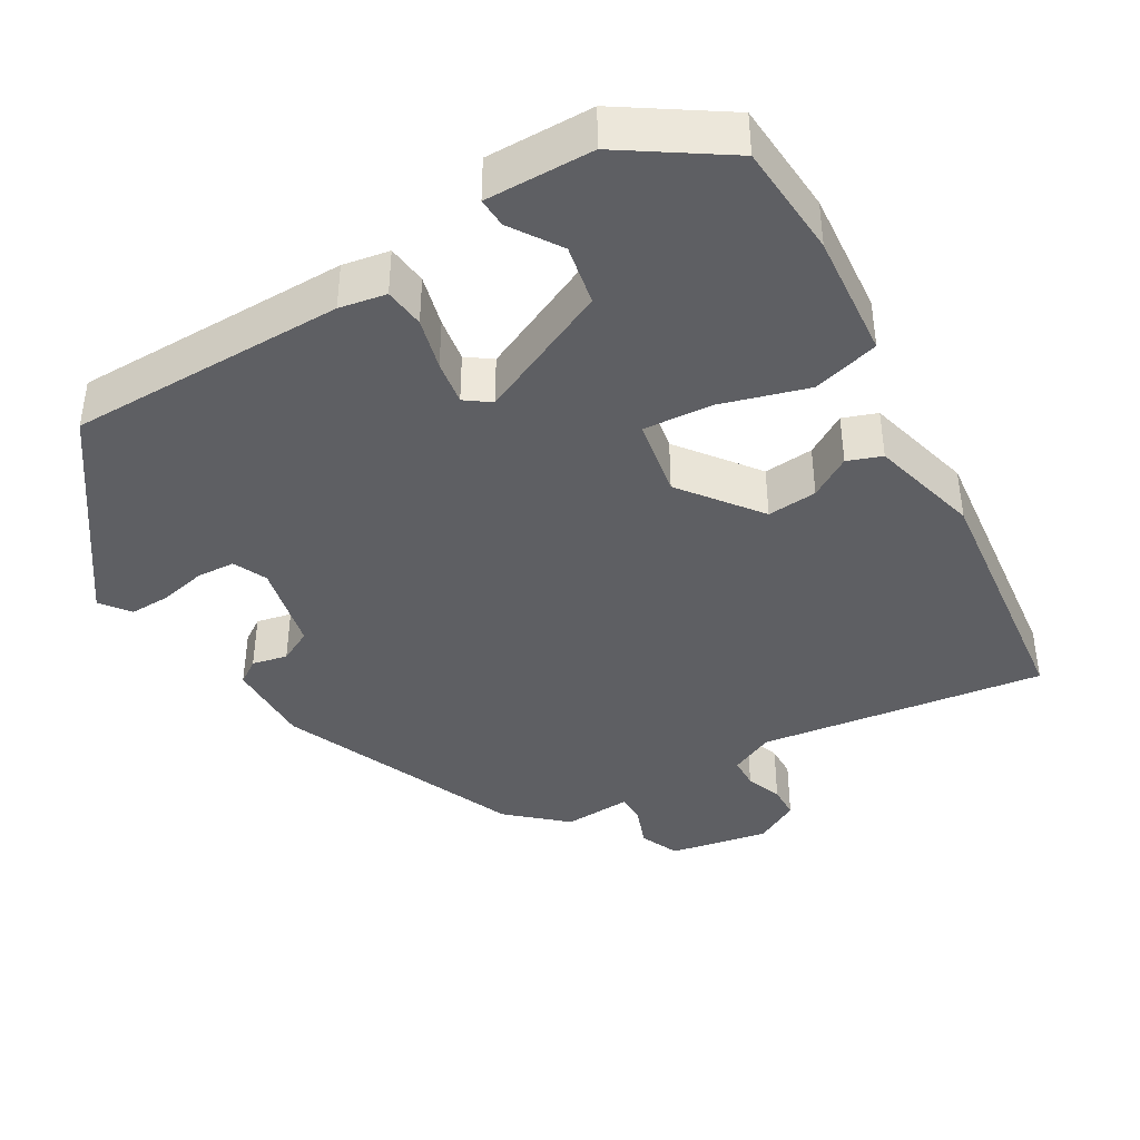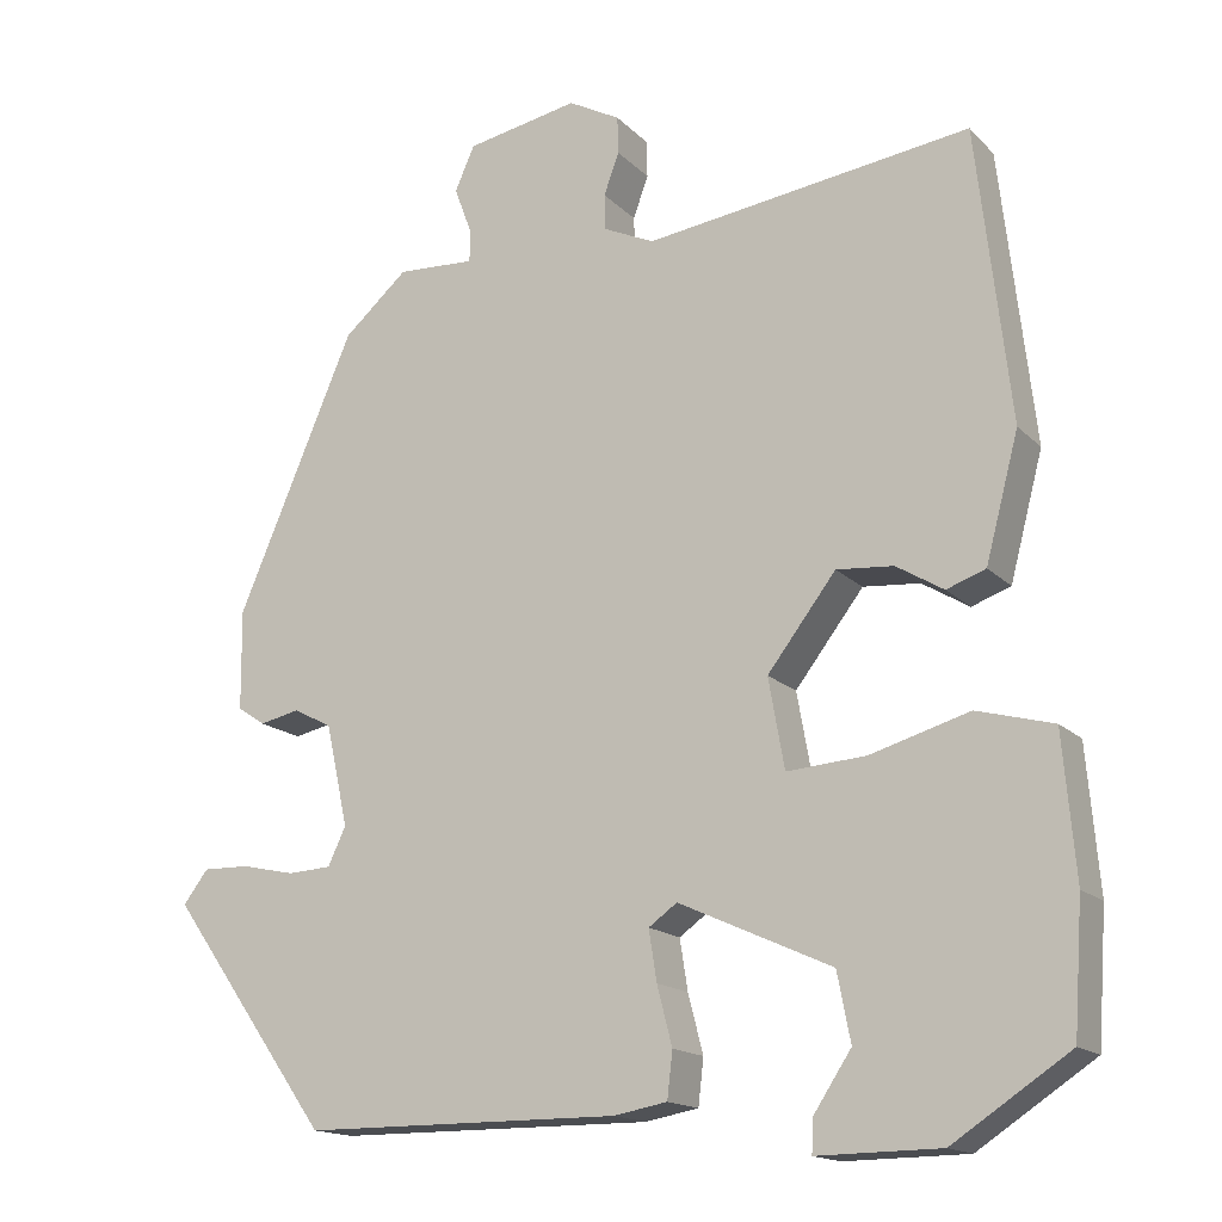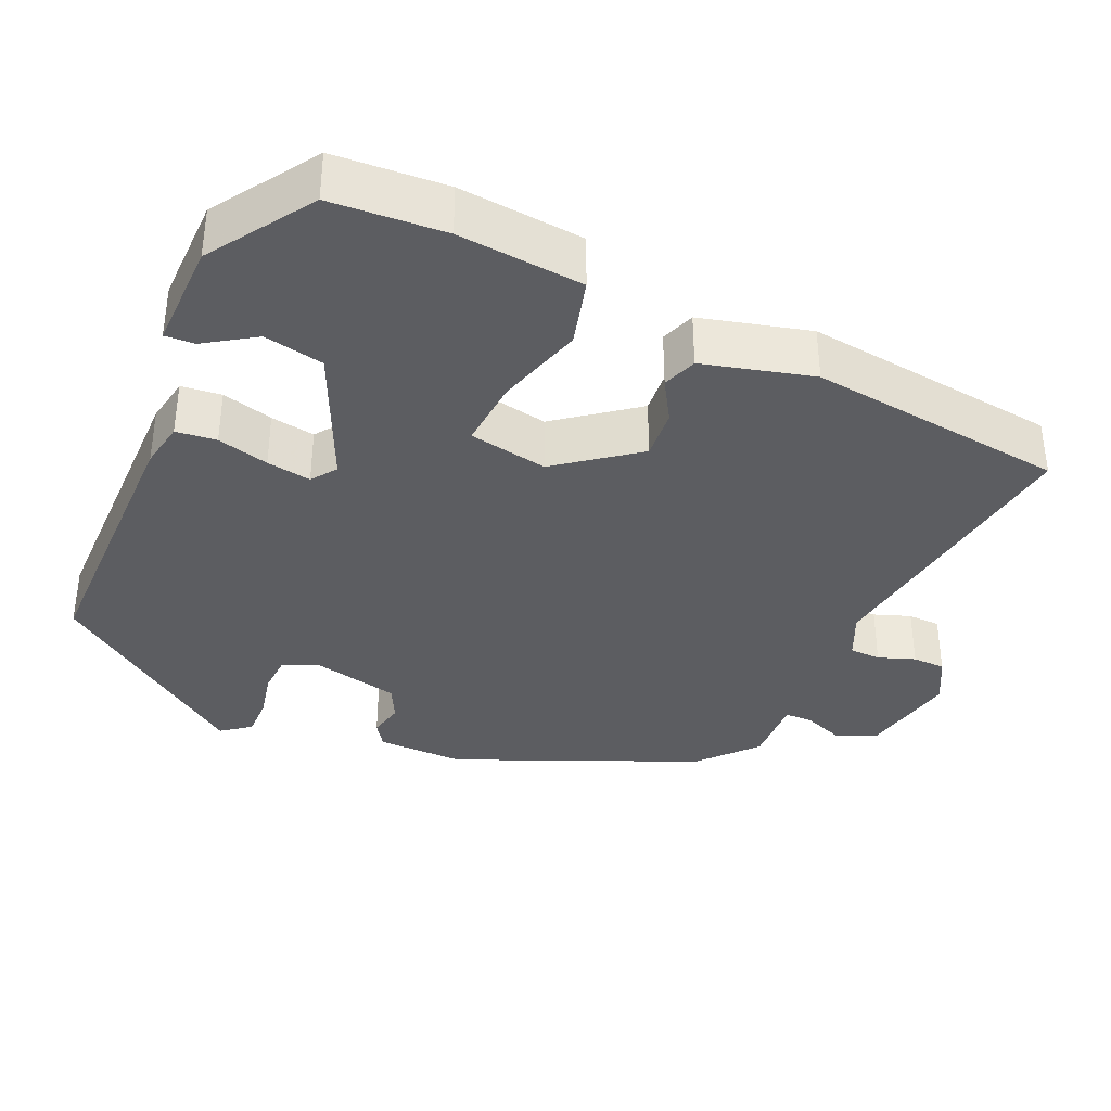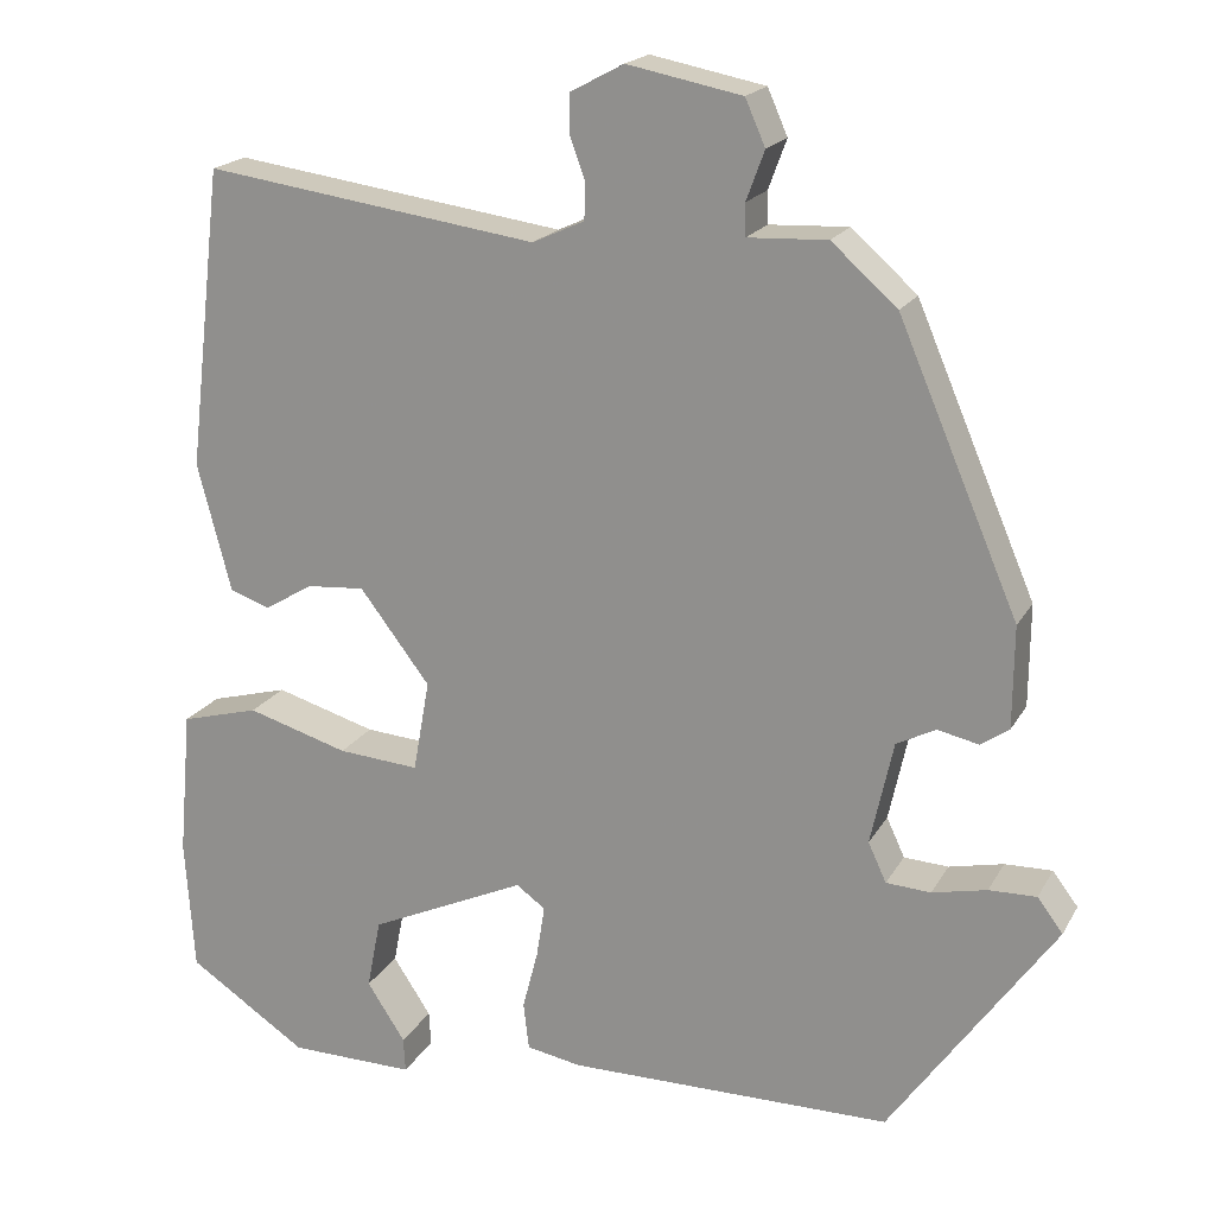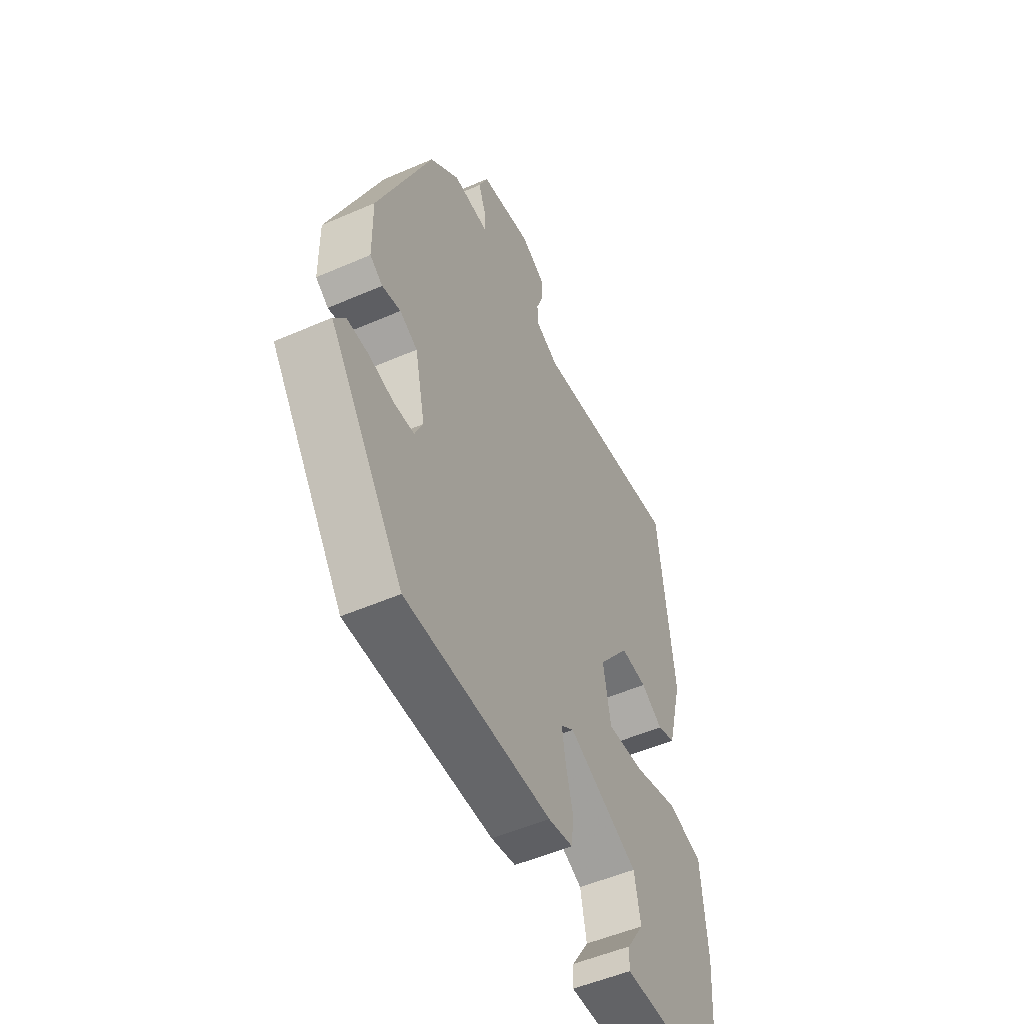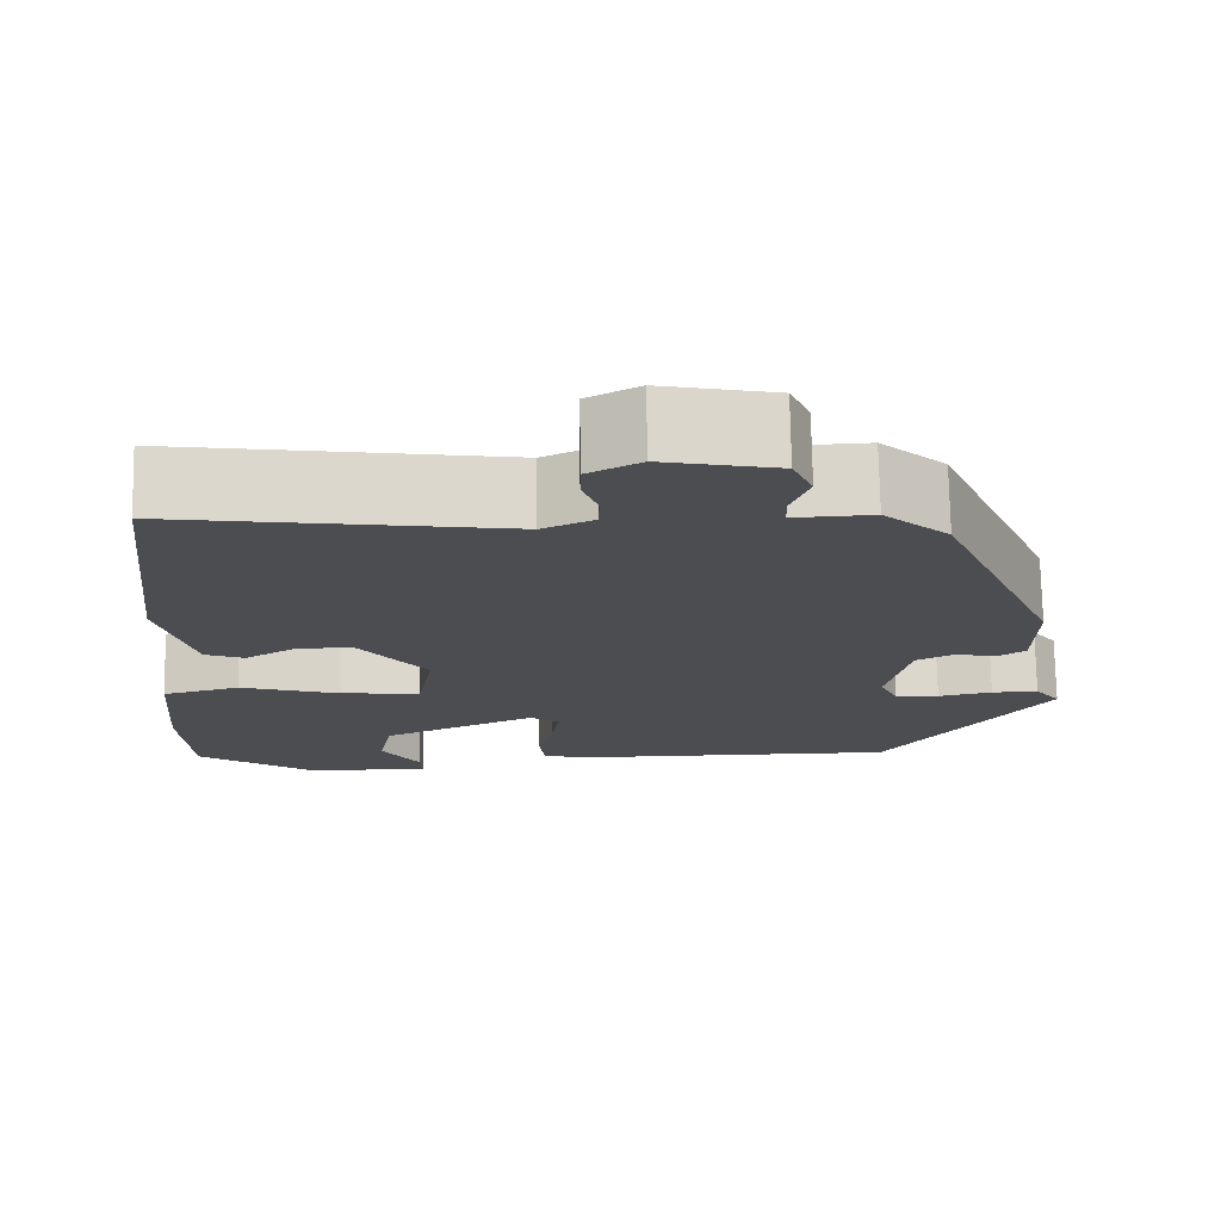
<metadata>
{"format":"obj","ext":"obj","renderer":"f3d","projection":"perspective","resolution":1024,"background":"white","views":[{"elev":-41.1,"azim":-149.5,"up":"+Y"},{"elev":-15.7,"azim":-152.1,"up":"+Z"},{"elev":-36.9,"azim":-114.0,"up":"+Y"},{"elev":19.0,"azim":21.4,"up":"+Z"},{"elev":-51.6,"azim":115.3,"up":"+Z"},{"elev":73.9,"azim":-1.0,"up":"+Z"}]}
</metadata>
<code>
v -0.421 0.07 0.527
v -0.055 0.07 0.475
v 0.002 0.07 0.501
v 0.003 0.07 0.541
v -0.014 0.07 0.588
v -0.013 0.07 0.63
v 0.045 0.07 0.661
v 0.171 0.07 0.636
v 0.193 0.07 0.586
v 0.173 0.07 0.532
v 0.174 0.07 0.497
v 0.261 0.07 0.501
v 0.333 0.07 0.437
v 0.465 0.07 0.128
v 0.464 0.07 0.016
v 0.433 0.07 -0.005
v 0.388 0.07 0.005
v 0.345 0.07 -0.017
v 0.32 0.07 -0.131
v 0.34 0.07 -0.174
v 0.389 0.07 -0.177
v 0.449 0.07 -0.164
v 0.501 0.07 -0.163
v 0.529 0.07 -0.2
v 0.348 0.07 -0.455
v -0.008 0.07 -0.456
v -0.068 0.07 -0.445
v -0.074 0.07 -0.393
v -0.057 0.07 -0.327
v -0.048 0.07 -0.27
v -0.08 0.07 -0.247
v -0.252 0.07 -0.325
v -0.267 0.07 -0.402
v -0.225 0.07 -0.466
v -0.223 0.07 -0.504
v -0.361 0.07 -0.502
v -0.492 0.07 -0.415
v -0.502 0.07 -0.269
v -0.488 0.07 -0.108
v -0.402 0.07 -0.085
v -0.291 0.07 -0.118
v -0.202 0.07 -0.125
v -0.184 0.07 -0.024
v -0.261 0.07 0.077
v -0.325 0.07 0.072
v -0.378 0.07 0.04
v -0.422 0.07 0.056
v -0.459 0.07 0.197
v -0.421 0 0.527
v -0.055 0 0.475
v 0.002 0 0.501
v 0.003 0 0.541
v -0.014 0 0.588
v -0.013 0 0.63
v 0.045 0 0.661
v 0.171 0 0.636
v 0.193 0 0.586
v 0.173 0 0.532
v 0.174 0 0.497
v 0.261 0 0.501
v 0.333 0 0.437
v 0.465 0 0.128
v 0.464 0 0.016
v 0.433 0 -0.005
v 0.388 0 0.005
v 0.345 0 -0.017
v 0.32 0 -0.131
v 0.34 0 -0.174
v 0.389 0 -0.177
v 0.449 0 -0.164
v 0.501 0 -0.163
v 0.529 0 -0.2
v 0.348 0 -0.455
v -0.008 0 -0.456
v -0.068 0 -0.445
v -0.074 0 -0.393
v -0.057 0 -0.327
v -0.048 0 -0.27
v -0.08 0 -0.247
v -0.252 0 -0.325
v -0.267 0 -0.402
v -0.225 0 -0.466
v -0.223 0 -0.504
v -0.361 0 -0.502
v -0.492 0 -0.415
v -0.502 0 -0.269
v -0.488 0 -0.108
v -0.402 0 -0.085
v -0.291 0 -0.118
v -0.202 0 -0.125
v -0.184 0 -0.024
v -0.261 0 0.077
v -0.325 0 0.072
v -0.378 0 0.04
v -0.422 0 0.056
v -0.459 0 0.197
f 48 1 2
f 47 48 2
f 46 47 2
f 45 46 2
f 44 45 2 3
f 43 44 3
f 42 43 3
f 39 40 41
f 38 39 41
f 37 38 41
f 36 37 41
f 36 41 42
f 33 34 35 36
f 32 33 36
f 32 36 42
f 31 32 42 3
f 27 28 29
f 26 27 29
f 25 26 29
f 24 25 29
f 23 24 29
f 22 23 29
f 21 22 29
f 20 21 29 30
f 30 31 3
f 20 30 3
f 19 20 3
f 15 16 17
f 14 15 17
f 13 14 17
f 12 13 17
f 11 12 17
f 11 17 18
f 8 9 10
f 7 8 10
f 6 7 10
f 5 6 10
f 4 5 10
f 4 10 11
f 11 18 19
f 4 11 19
f 3 4 19
f 50 49 96
f 50 96 95
f 50 95 94
f 50 94 93
f 51 50 93 92
f 51 92 91
f 51 91 90
f 89 88 87
f 89 87 86
f 89 86 85
f 89 85 84
f 90 89 84
f 84 83 82 81
f 84 81 80
f 90 84 80
f 51 90 80 79
f 77 76 75
f 77 75 74
f 77 74 73
f 77 73 72
f 77 72 71
f 77 71 70
f 77 70 69
f 78 77 69 68
f 51 79 78
f 51 78 68
f 51 68 67
f 65 64 63
f 65 63 62
f 65 62 61
f 65 61 60
f 65 60 59
f 66 65 59
f 58 57 56
f 58 56 55
f 58 55 54
f 58 54 53
f 58 53 52
f 59 58 52
f 67 66 59
f 67 59 52
f 67 52 51
f 1 49 50 2
f 2 50 51 3
f 3 51 52 4
f 4 52 53 5
f 5 53 54 6
f 6 54 55 7
f 7 55 56 8
f 8 56 57 9
f 9 57 58 10
f 10 58 59 11
f 11 59 60 12
f 12 60 61 13
f 13 61 62 14
f 14 62 63 15
f 15 63 64 16
f 16 64 65 17
f 17 65 66 18
f 18 66 67 19
f 19 67 68 20
f 20 68 69 21
f 21 69 70 22
f 22 70 71 23
f 23 71 72 24
f 24 72 73 25
f 25 73 74 26
f 26 74 75 27
f 27 75 76 28
f 28 76 77 29
f 29 77 78 30
f 30 78 79 31
f 31 79 80 32
f 32 80 81 33
f 33 81 82 34
f 34 82 83 35
f 35 83 84 36
f 36 84 85 37
f 37 85 86 38
f 38 86 87 39
f 39 87 88 40
f 40 88 89 41
f 41 89 90 42
f 42 90 91 43
f 43 91 92 44
f 44 92 93 45
f 45 93 94 46
f 46 94 95 47
f 47 95 96 48
f 48 96 49 1

</code>
